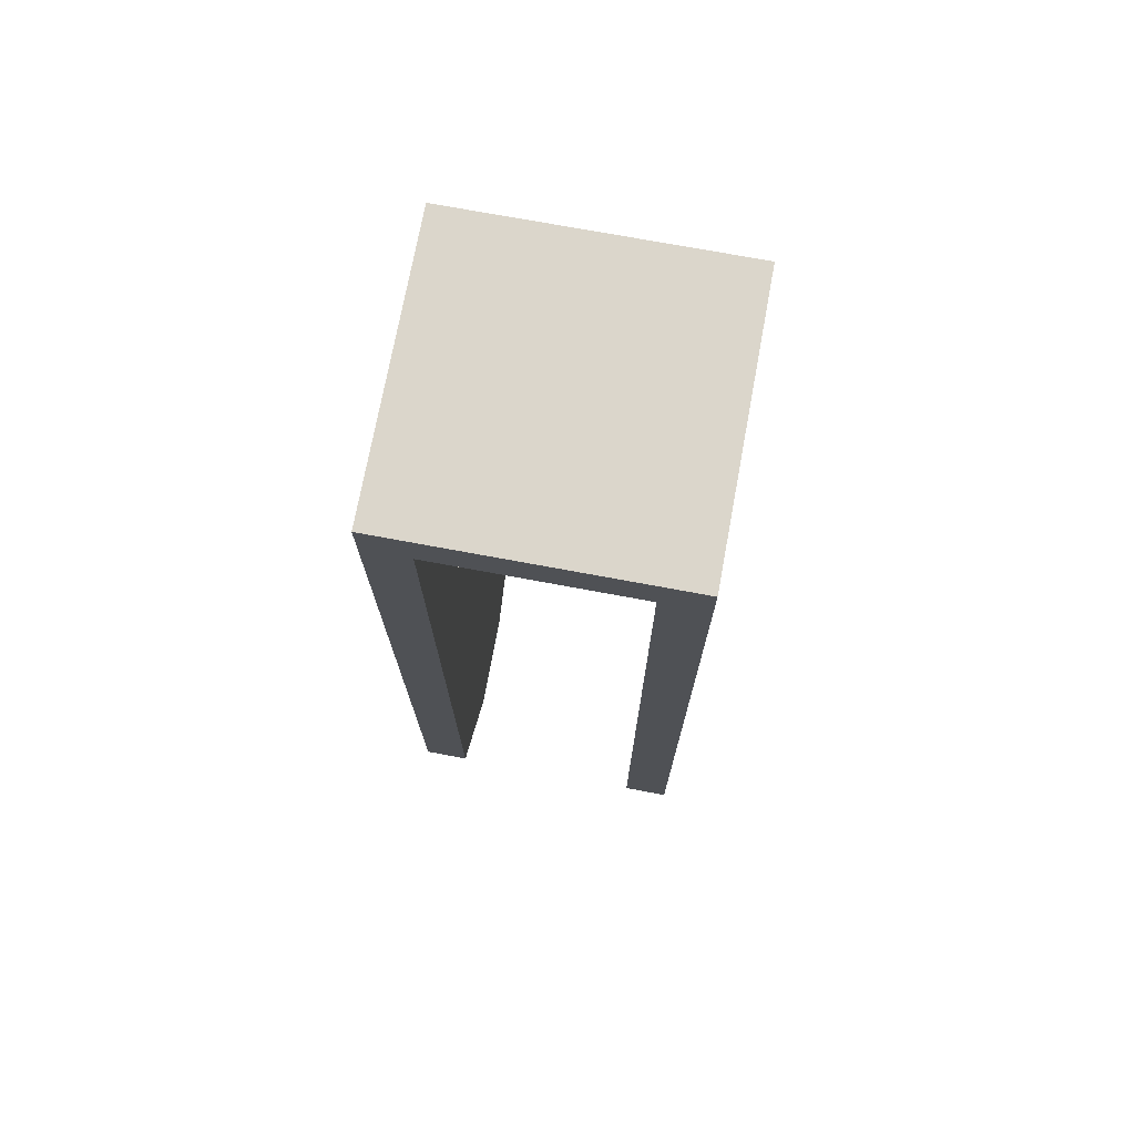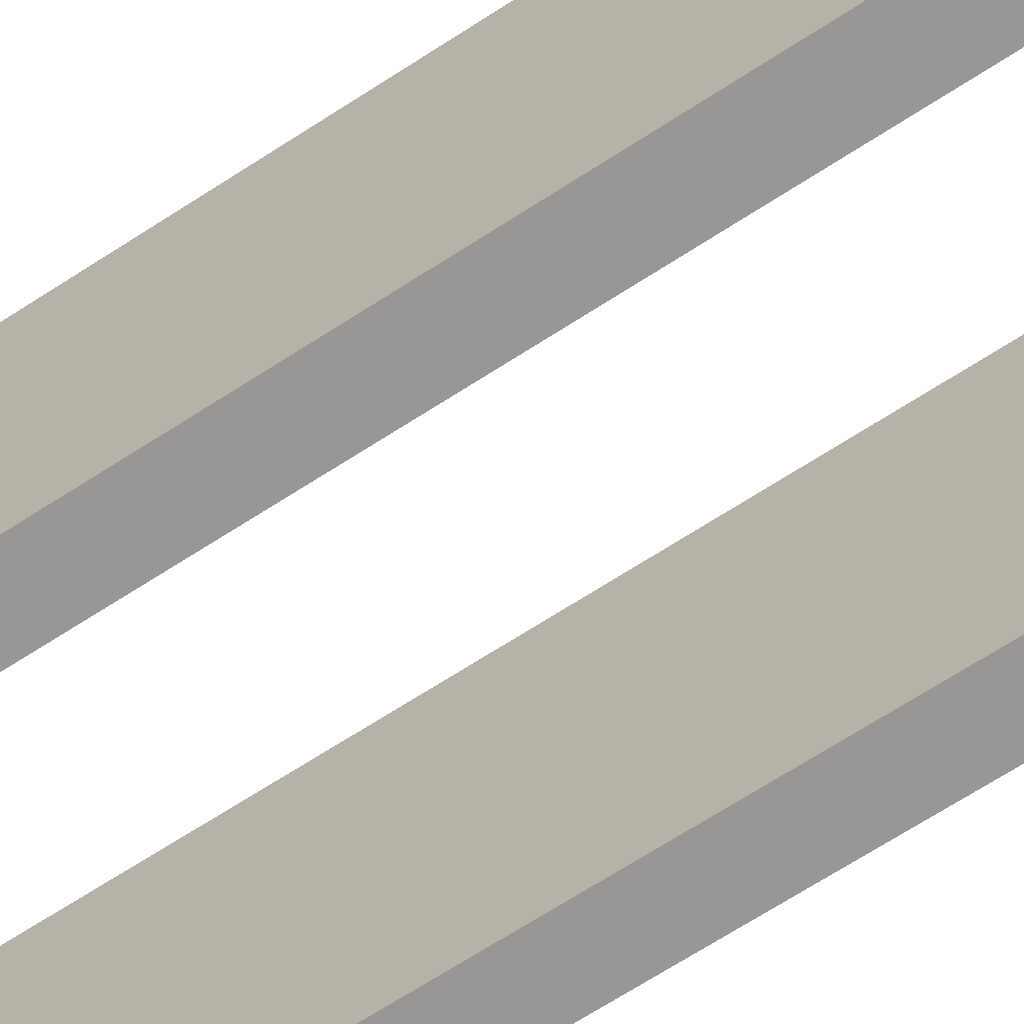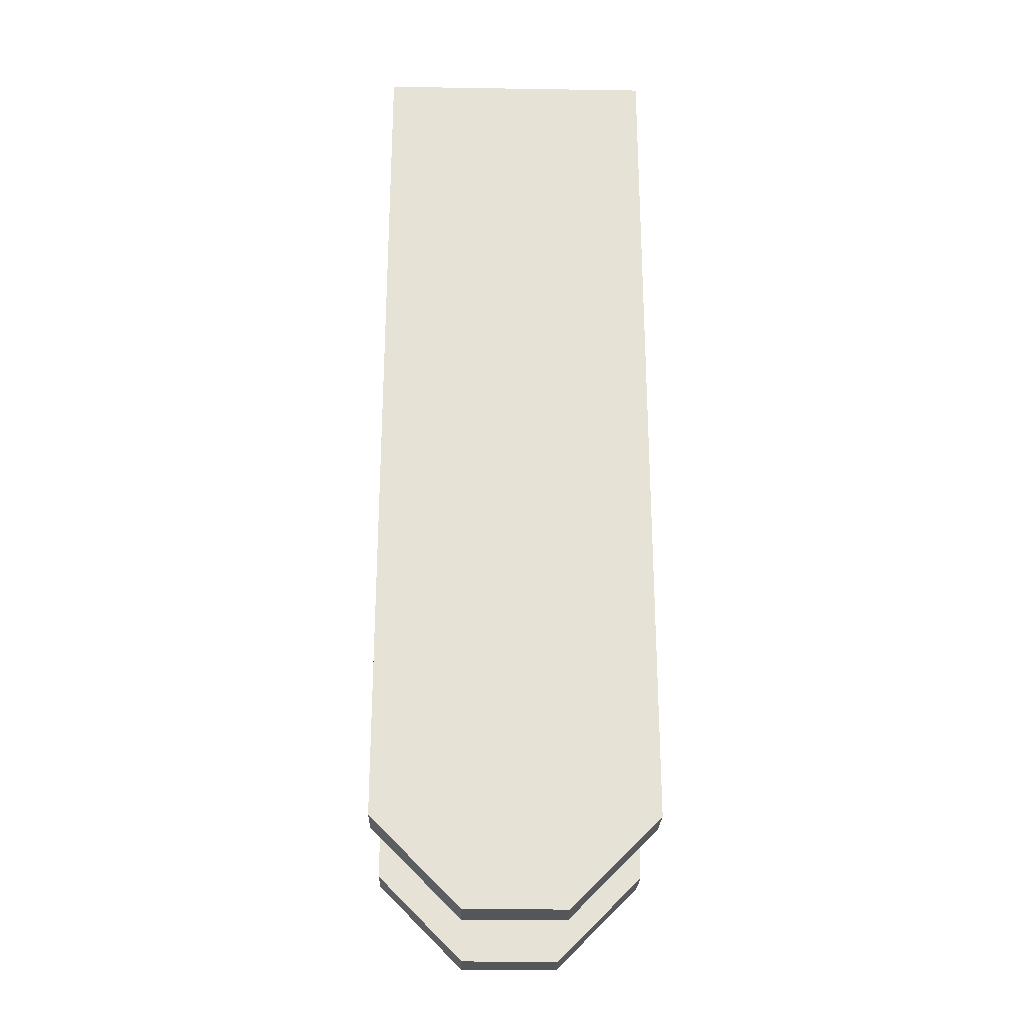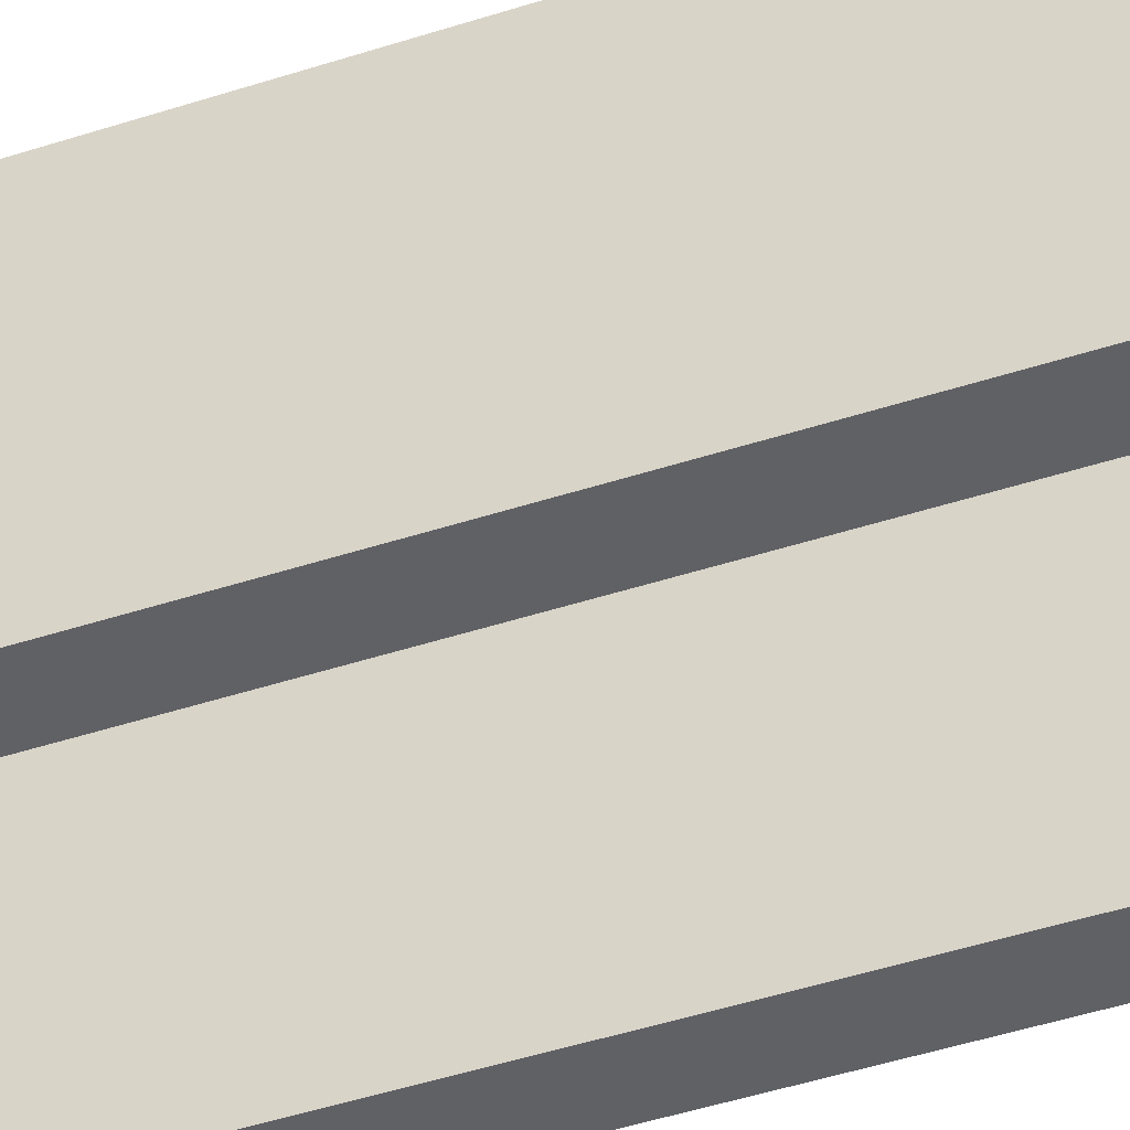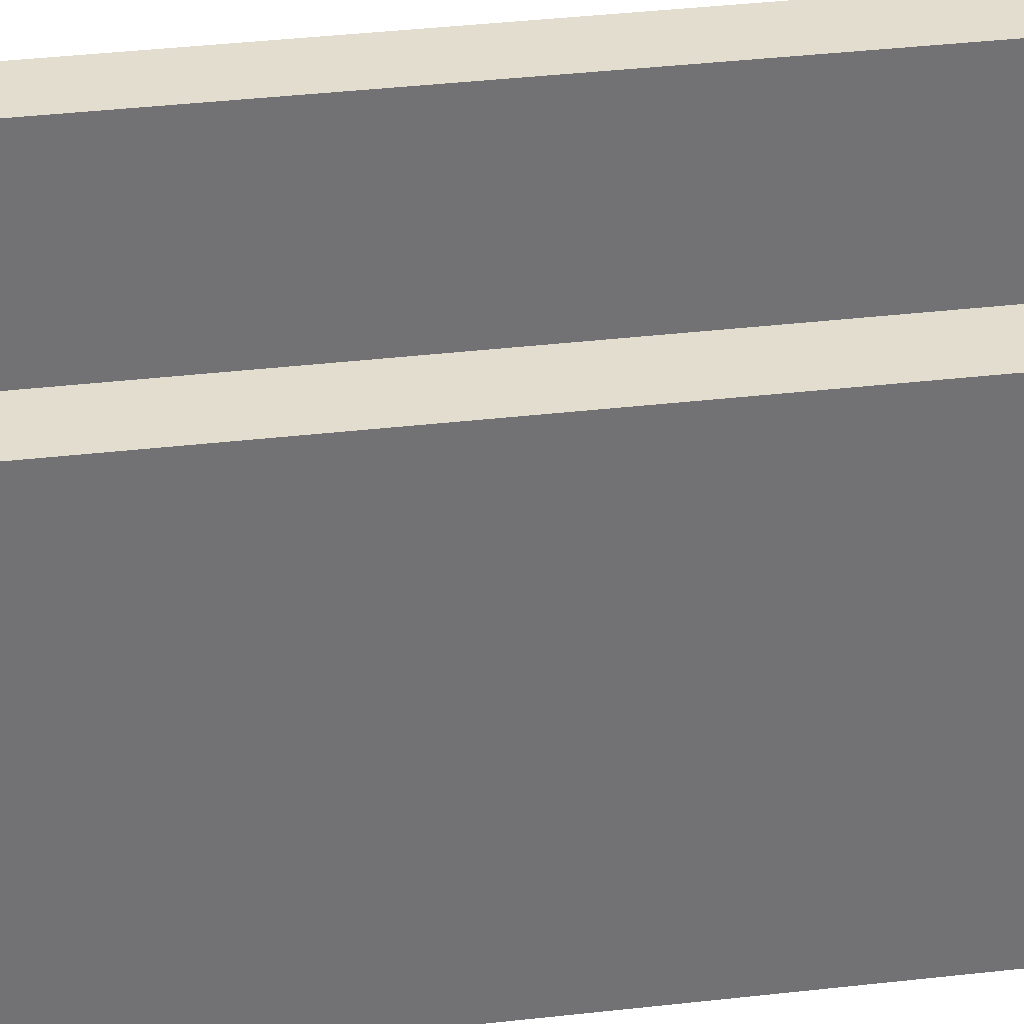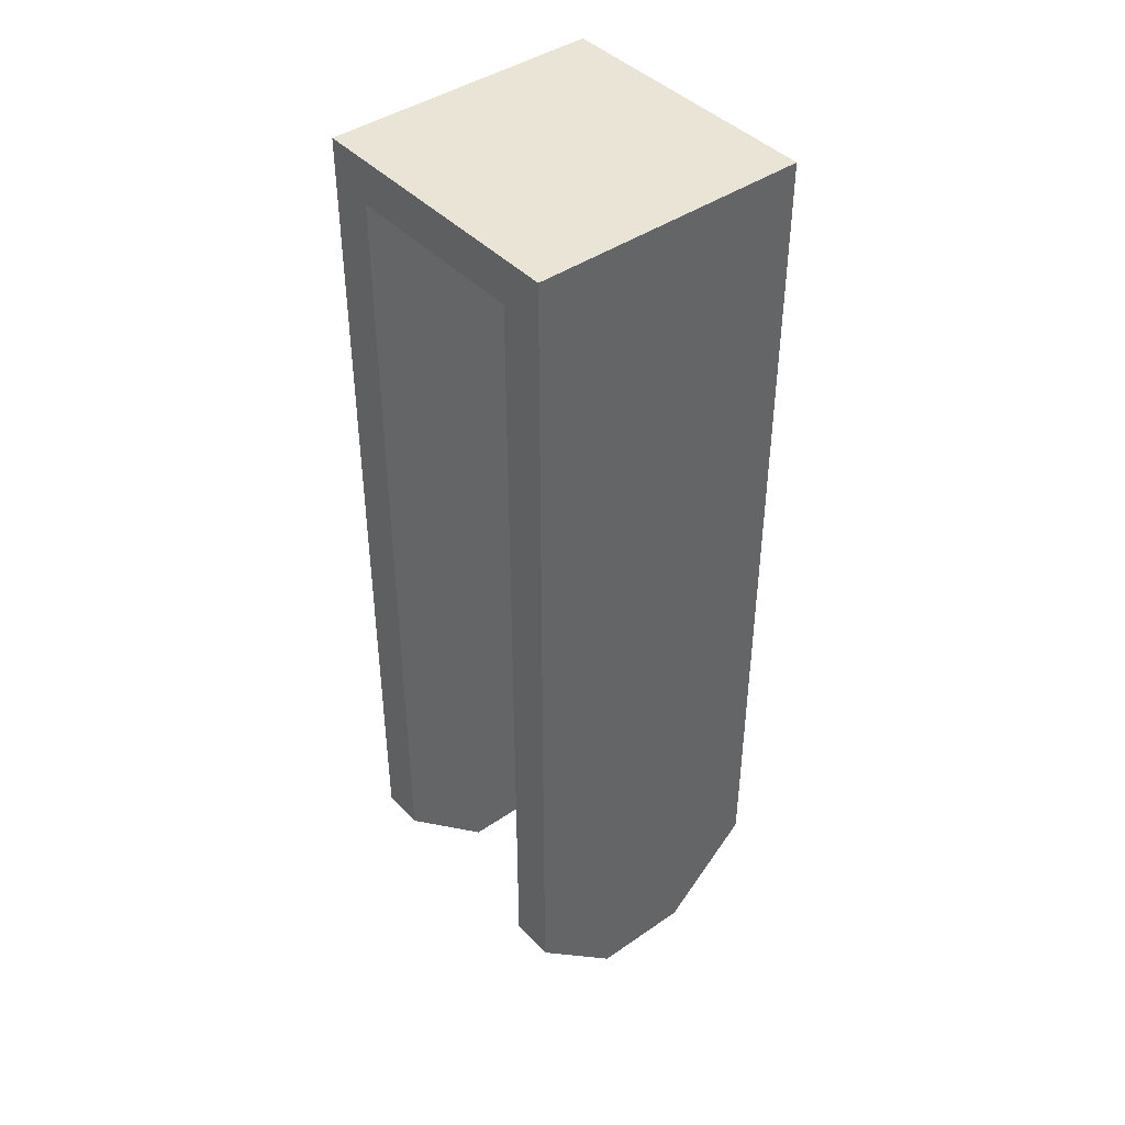
<metadata>
{"format":"obj","ext":"obj","renderer":"f3d","projection":"perspective","resolution":1024,"background":"white","views":[{"elev":73.6,"azim":10.5,"up":"+Z"},{"elev":-68.3,"azim":-57.0,"up":"+Y"},{"elev":-25.6,"azim":-91.4,"up":"+Z"},{"elev":-49.5,"azim":109.5,"up":"+Y"},{"elev":34.8,"azim":-98.9,"up":"+Y"},{"elev":42.6,"azim":-129.4,"up":"+Z"}]}
</metadata>
<code>
g Part 8
v 0.003122 -0.003132 0.01832
v 0.003122 0.003134 0.01832
v -0.003178 0.003134 0.01832
v -0.003178 -0.003132 0.01832
v 0.003122 0.003134 -0.001006
v 0.003122 -0.003132 -0.001006
v 0.003122 -0.001132 -0.003006
v 0.003122 0.001134 -0.003006
v 0.002122 0.001134 -0.003006
v 0.002122 -0.001132 -0.003006
v 0.002122 -0.003132 -0.001006
v 0.002122 0.003134 -0.001006
v 0.002122 0.003134 0.01732
v 0.002122 -0.003132 0.01732
v -0.002178 -0.003132 0.01732
v -0.002178 0.003134 0.01732
v -0.003178 -0.003132 -0.001006
v -0.002178 -0.003132 -0.001006
v -0.003178 0.003134 -0.001006
v -0.002178 0.003134 -0.001006
v -0.002178 -0.001132 -0.003006
v -0.002178 0.001134 -0.003006
v -0.003178 0.001134 -0.003006
v -0.003178 -0.001132 -0.003006
o mesh0
f 1 2 3
f 3 4 1
o mesh1
f 5 6 7
f 1 6 5
f 5 2 1
f 7 8 5
o mesh2
f 9 8 7
f 7 10 9
o mesh3
f 6 11 10
f 10 7 6
o mesh4
f 8 9 12
f 12 5 8
o mesh5
f 13 12 11
f 11 12 9
f 9 10 11
f 11 14 13
o mesh6
f 14 15 16
f 16 13 14
o mesh7
f 6 1 14
f 1 4 15
f 15 14 1
f 17 18 15
f 15 4 17
f 14 11 6
o mesh8
f 19 3 16
f 2 13 16
f 16 3 2
f 5 12 13
f 13 2 5
f 16 20 19
o mesh9
f 20 18 21
f 15 18 20
f 20 16 15
f 21 22 20
o mesh10
f 3 19 17
f 17 19 23
f 23 24 17
f 17 4 3
o mesh11
f 18 17 24
f 24 21 18
o mesh12
f 23 22 21
f 21 24 23
o mesh13
f 22 23 19
f 19 20 22

</code>
